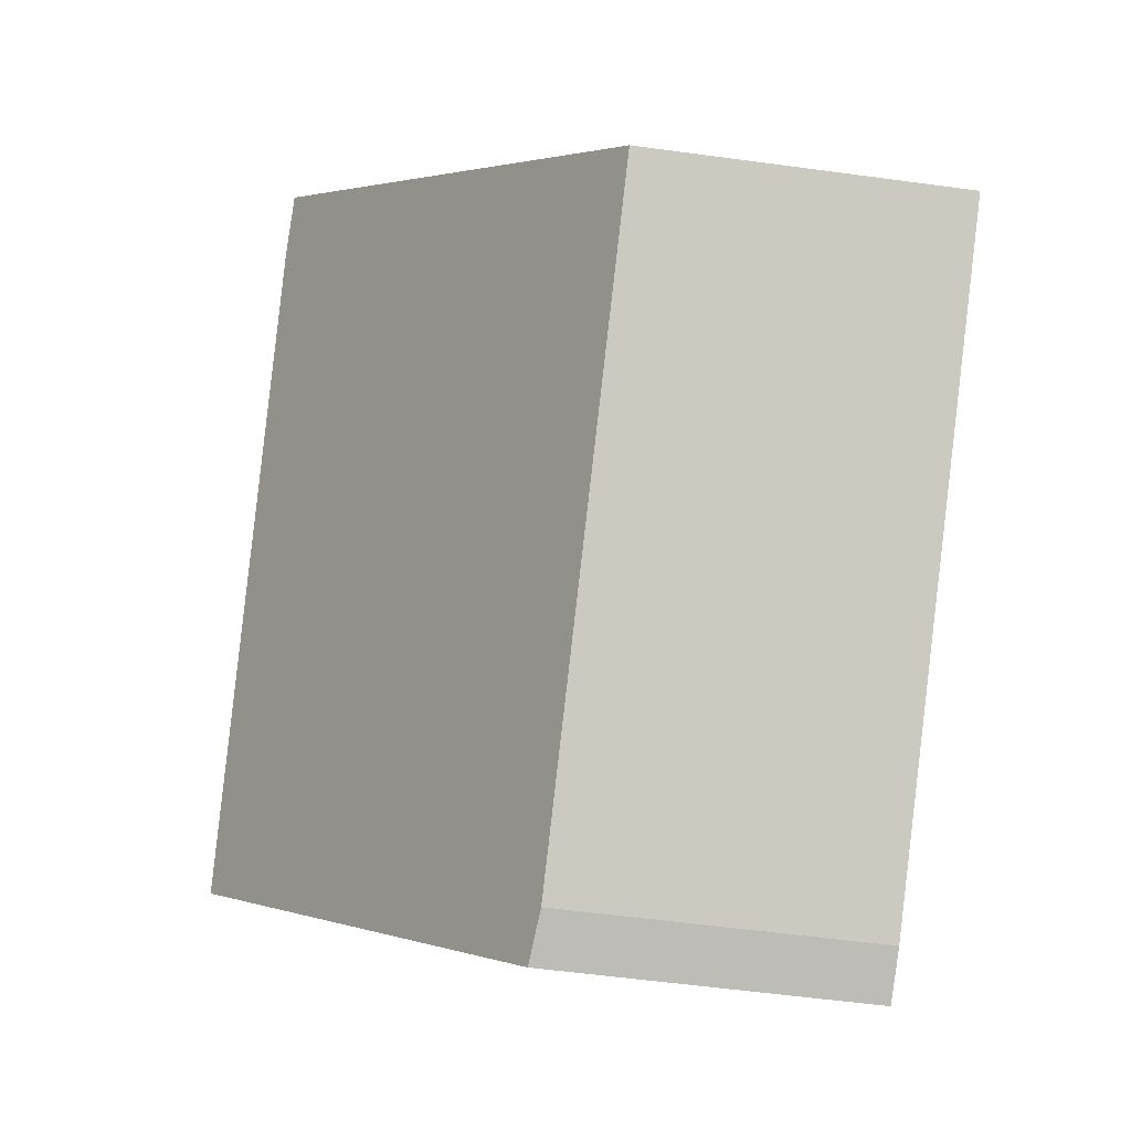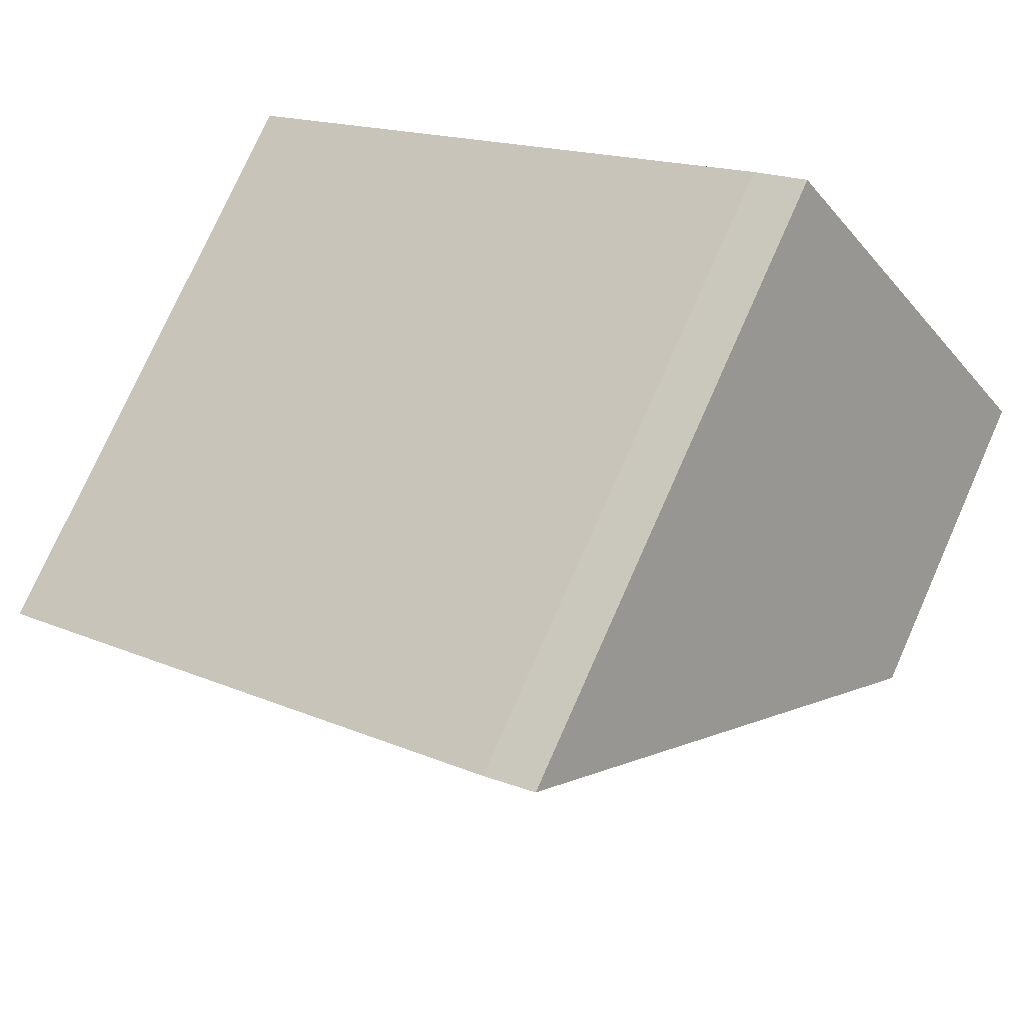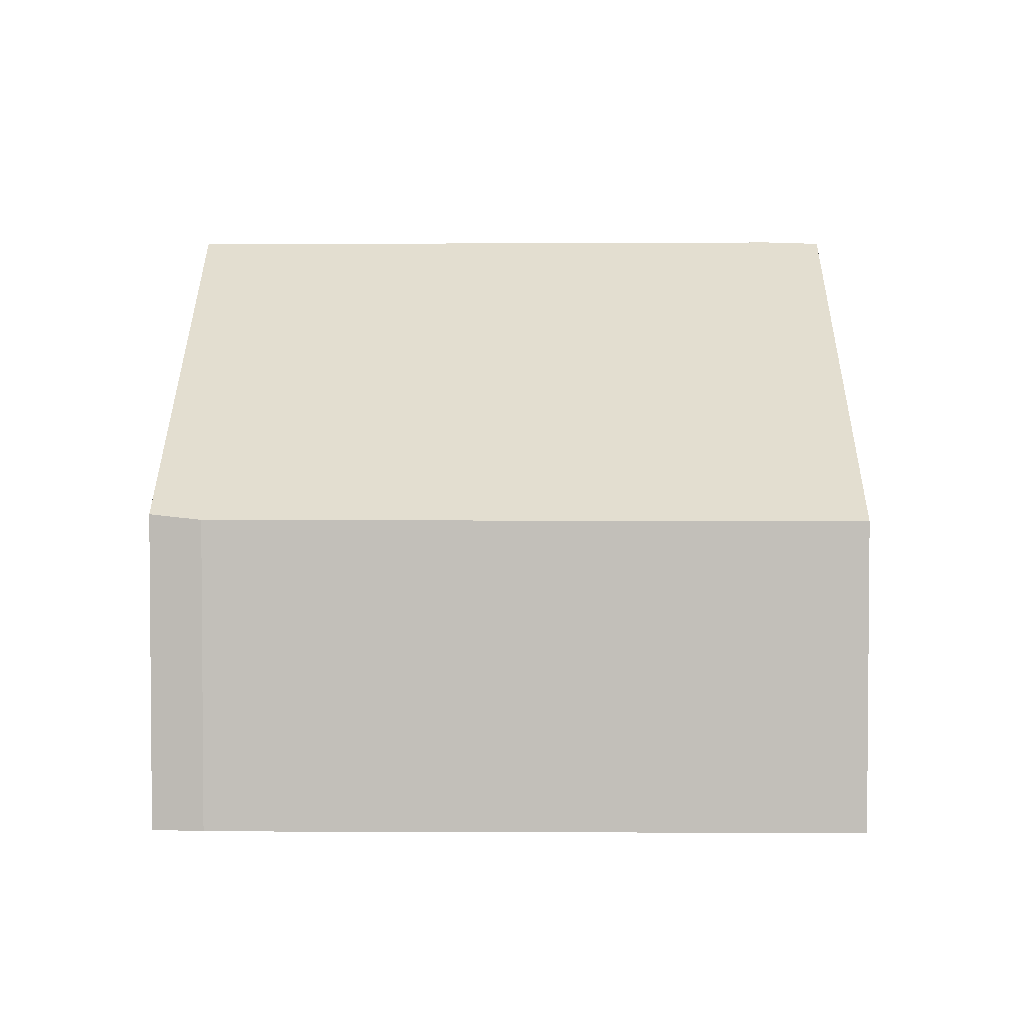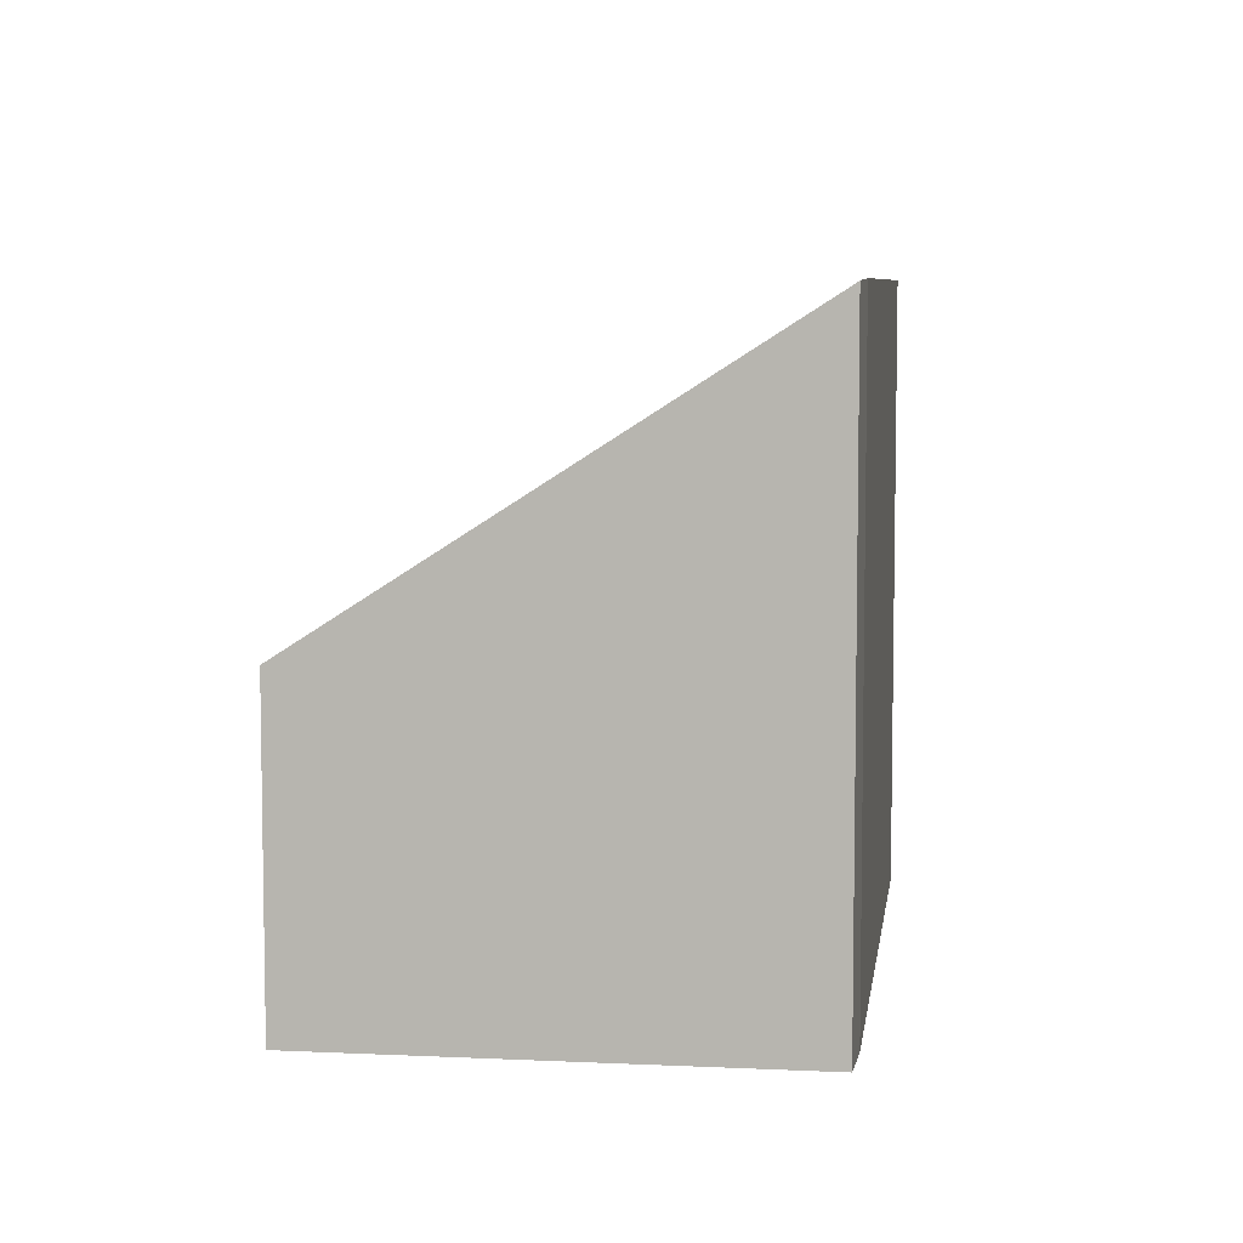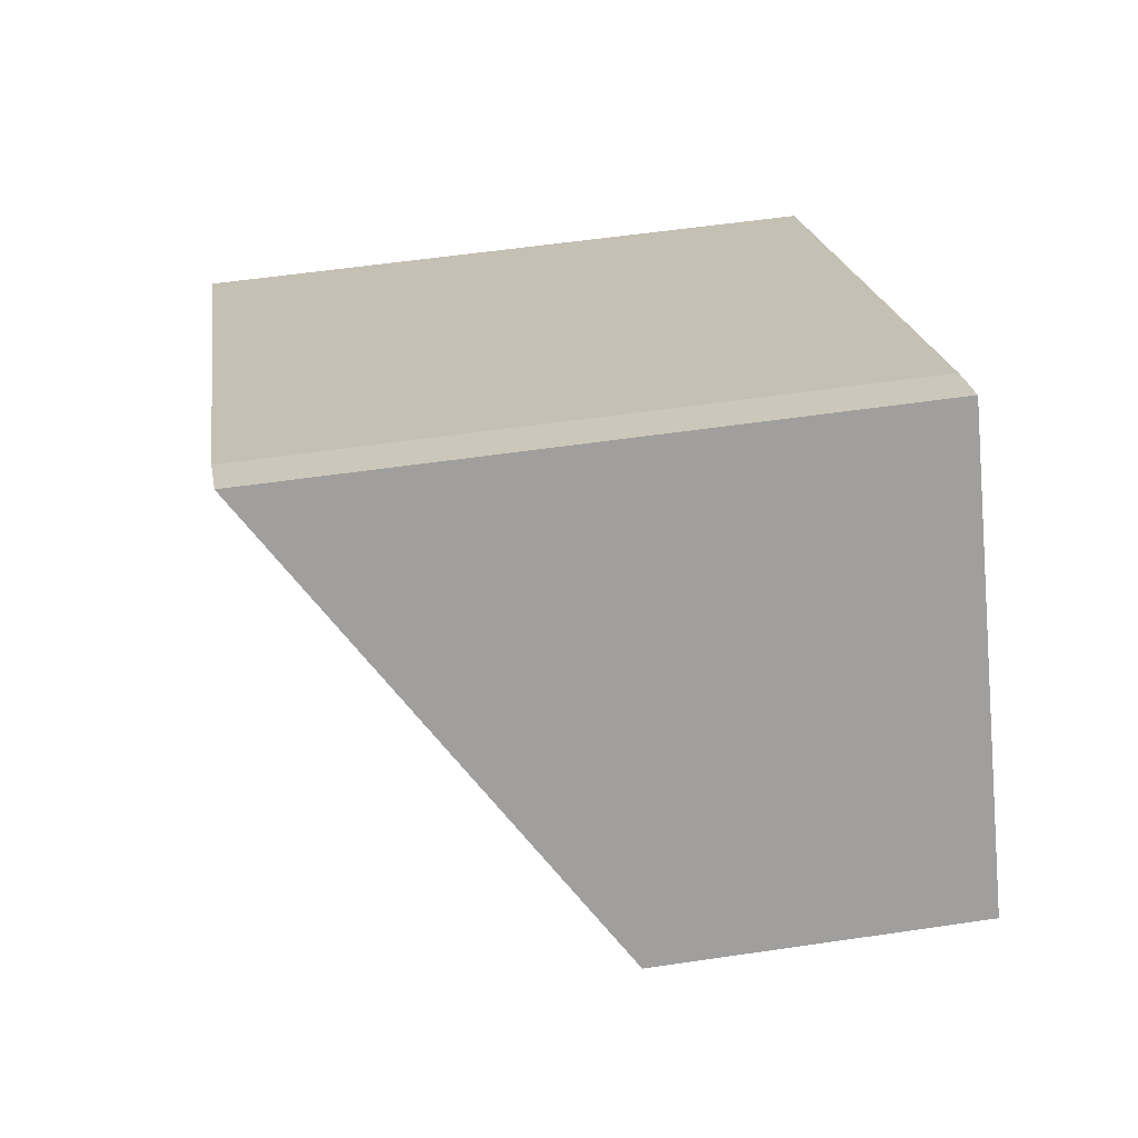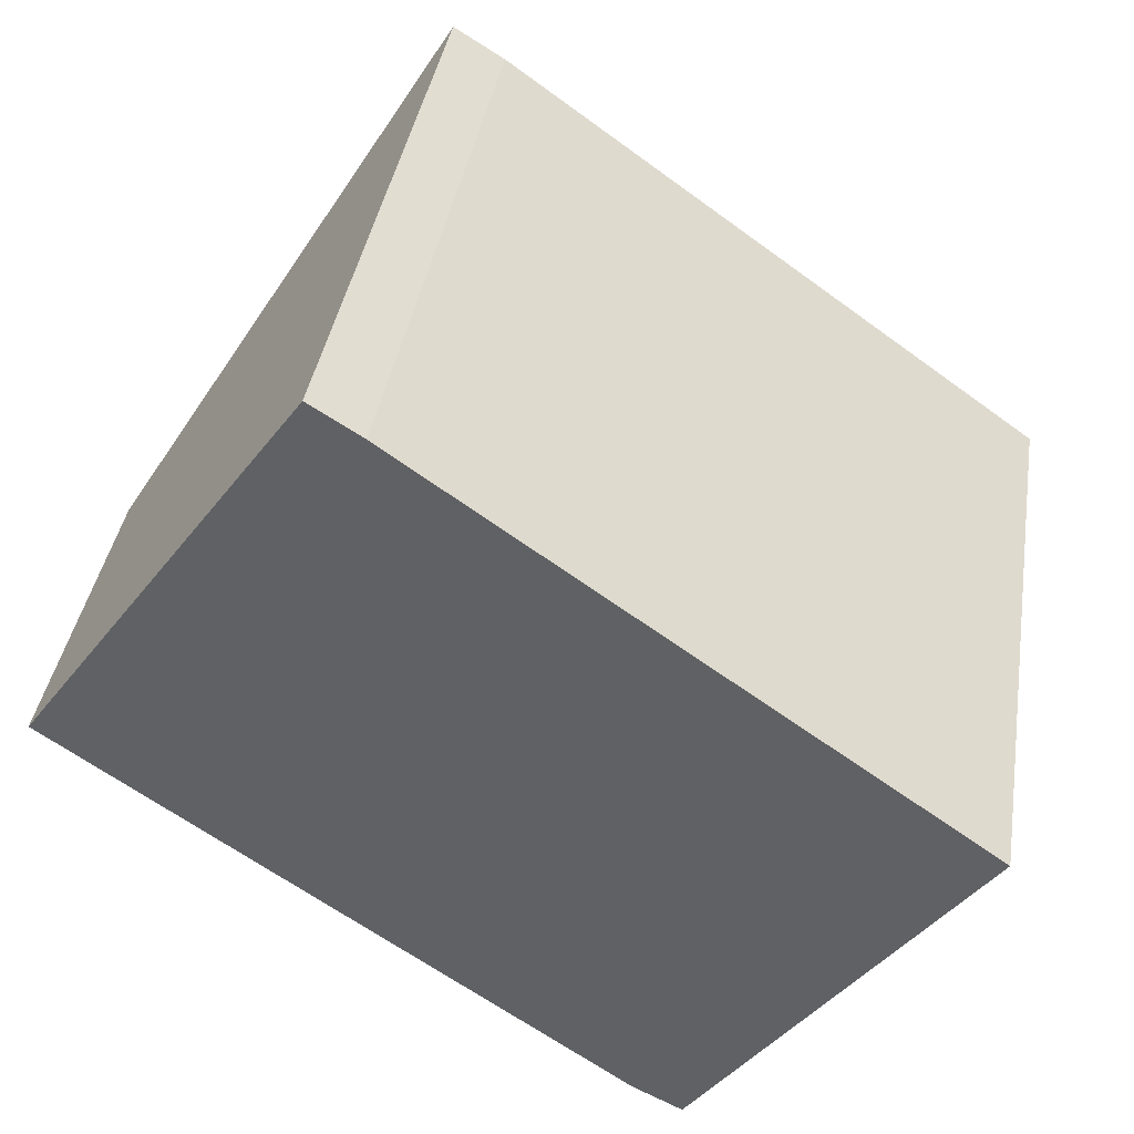
<metadata>
{"format":"obj","ext":"obj","renderer":"f3d","projection":"perspective","resolution":1024,"background":"white","views":[{"elev":-57.4,"azim":-98.0,"up":"+Z"},{"elev":76.4,"azim":-156.0,"up":"+Z"},{"elev":3.2,"azim":-143.9,"up":"+Y"},{"elev":6.9,"azim":-46.8,"up":"+Y"},{"elev":54.7,"azim":-98.9,"up":"+Z"},{"elev":39.4,"azim":9.1,"up":"+Z"}]}
</metadata>
<code>
v  7.518 4.053 -5.198
v  4.088 7.842 4.488
v  10.96 7.818 -0.445
v  6.908 3.988 -4.888
v  0 3.975 2.434e-16
v  3.46 7.818 4.889
v  7.518 3.183e-16 -5.198
v  6.908 2.993e-16 -4.888
v  0 0 0
v  3.46 -2.994e-16 4.889
v  4.088 -2.748e-16 4.488
v  10.96 2.725e-17 -0.445
g defaultobject
f 1 2 3
f 2 1 4
f 2 4 5
f 2 5 6
f 7 4 1
f 4 7 8
f 8 5 4
f 5 8 9
f 5 10 6
f 10 5 9
f 6 11 2
f 11 6 10
f 11 3 2
f 3 11 12
f 12 1 3
f 1 12 7
f 8 10 9
f 10 8 7
f 10 7 12
f 10 12 11

</code>
